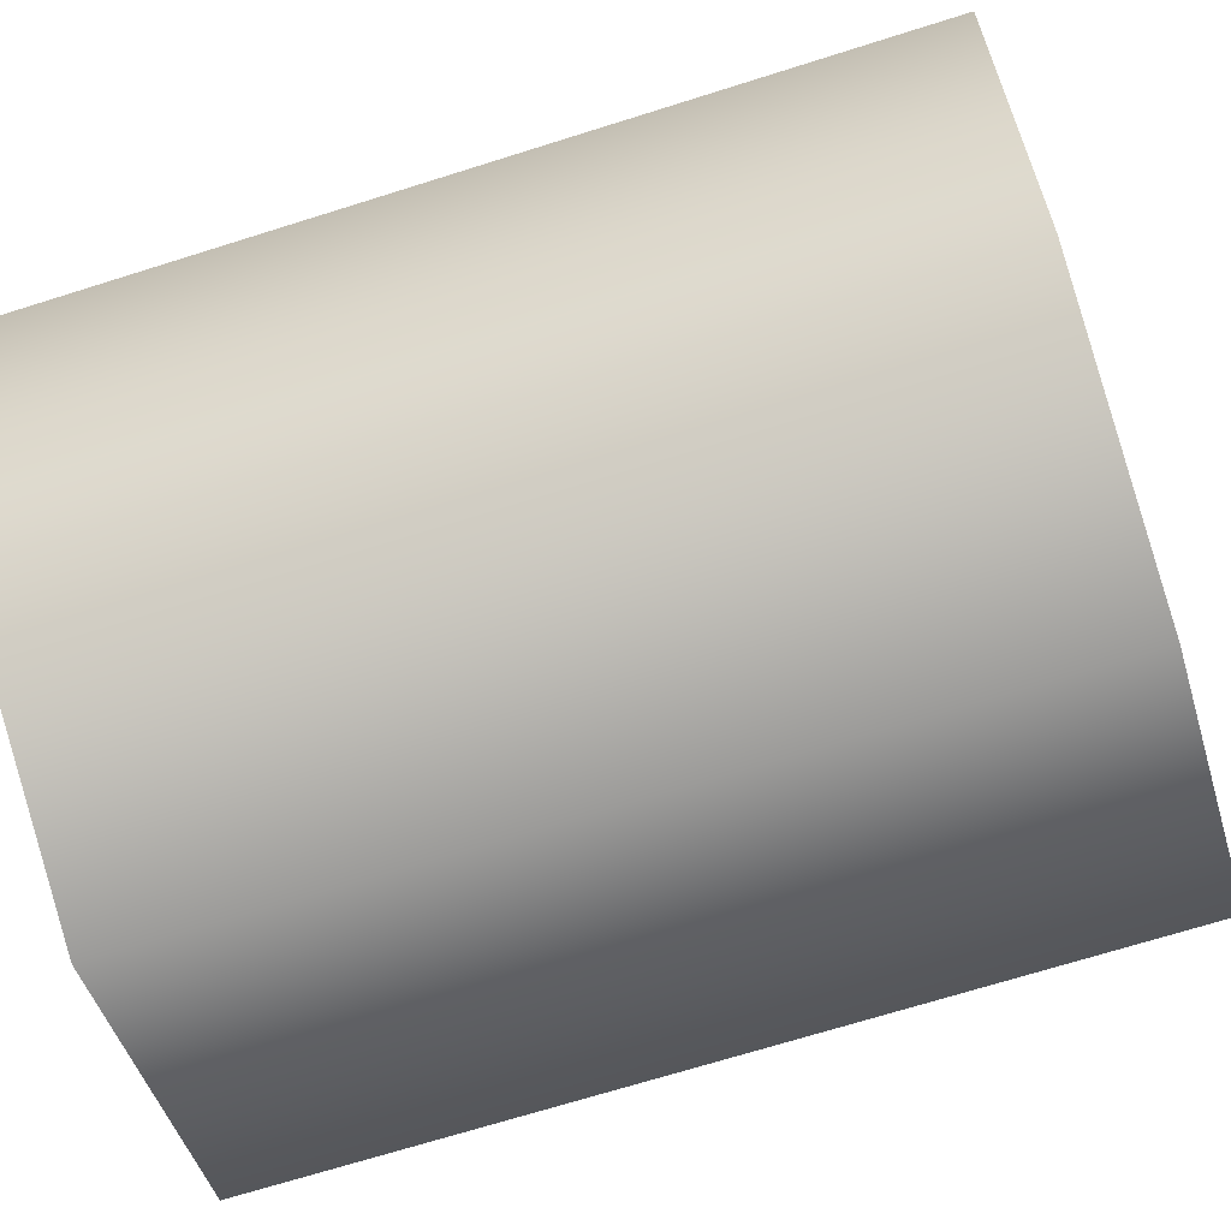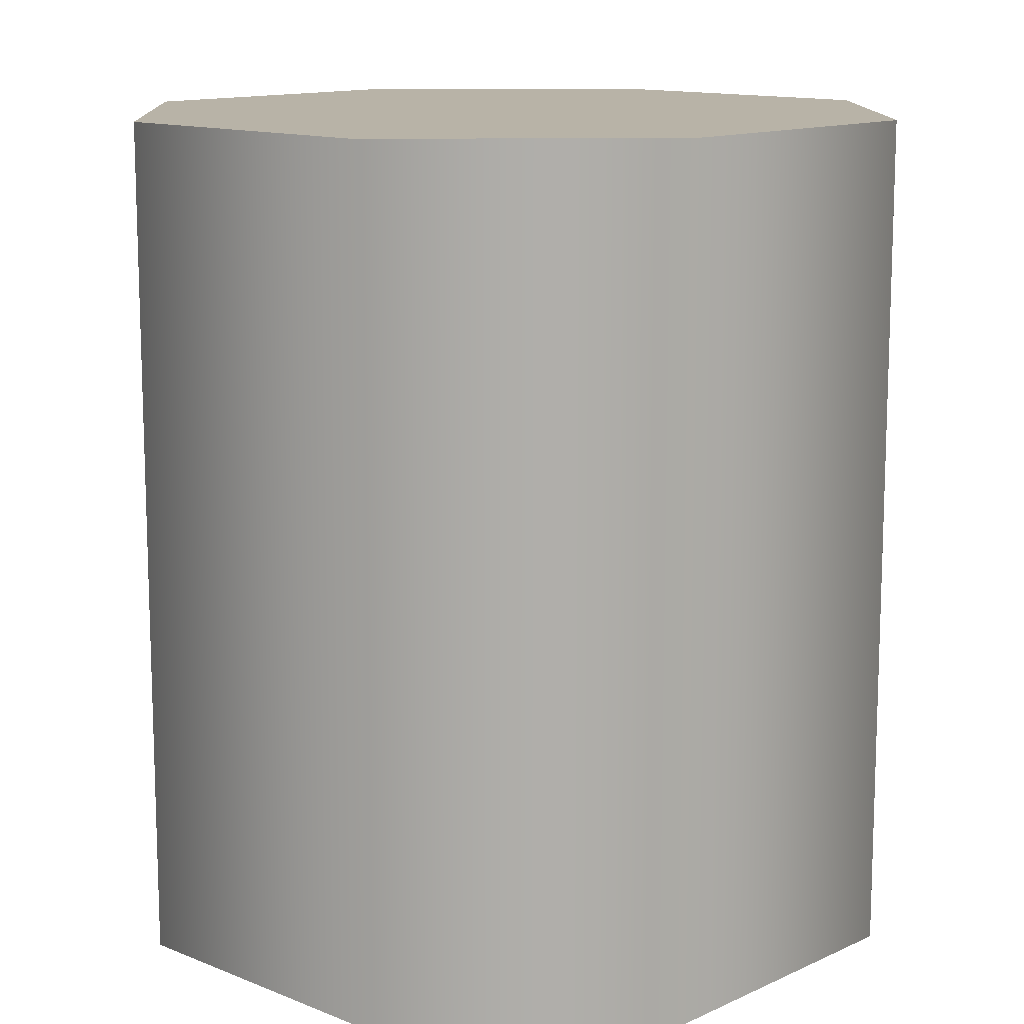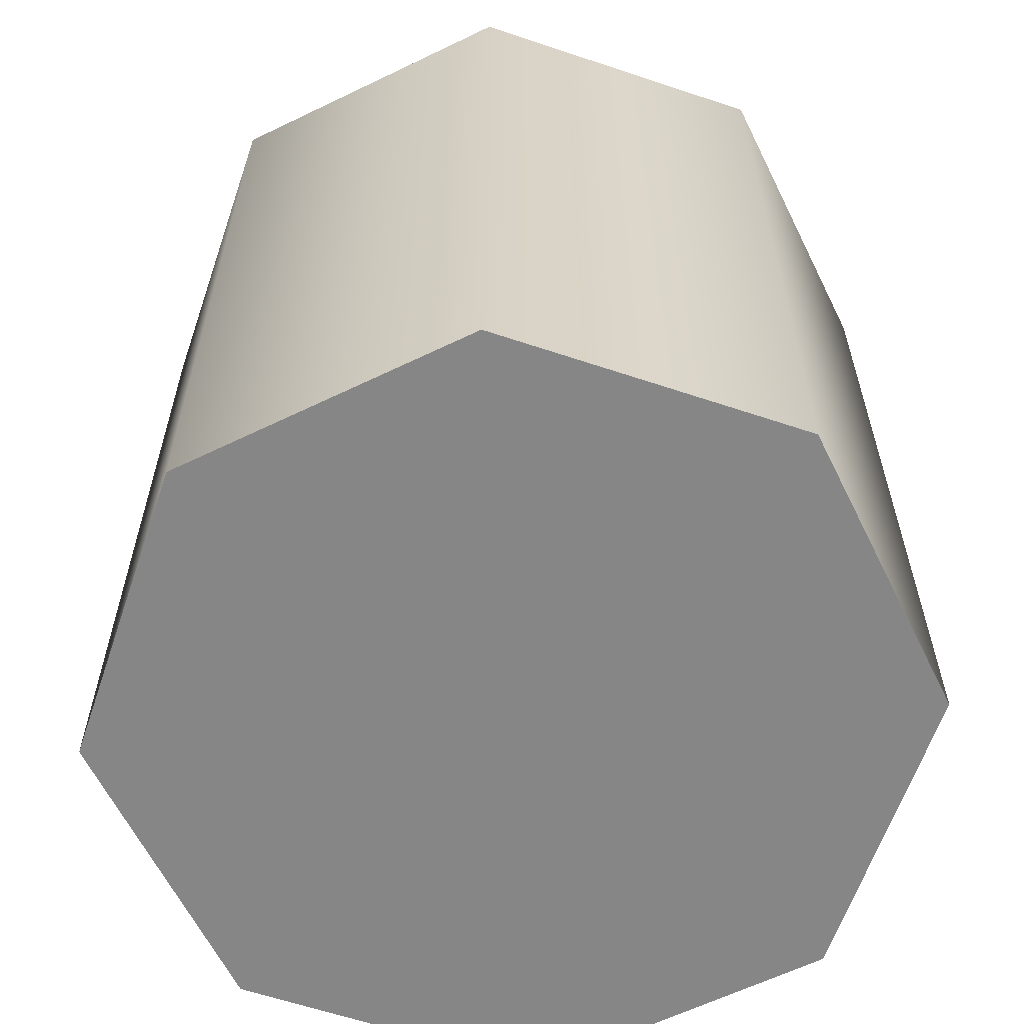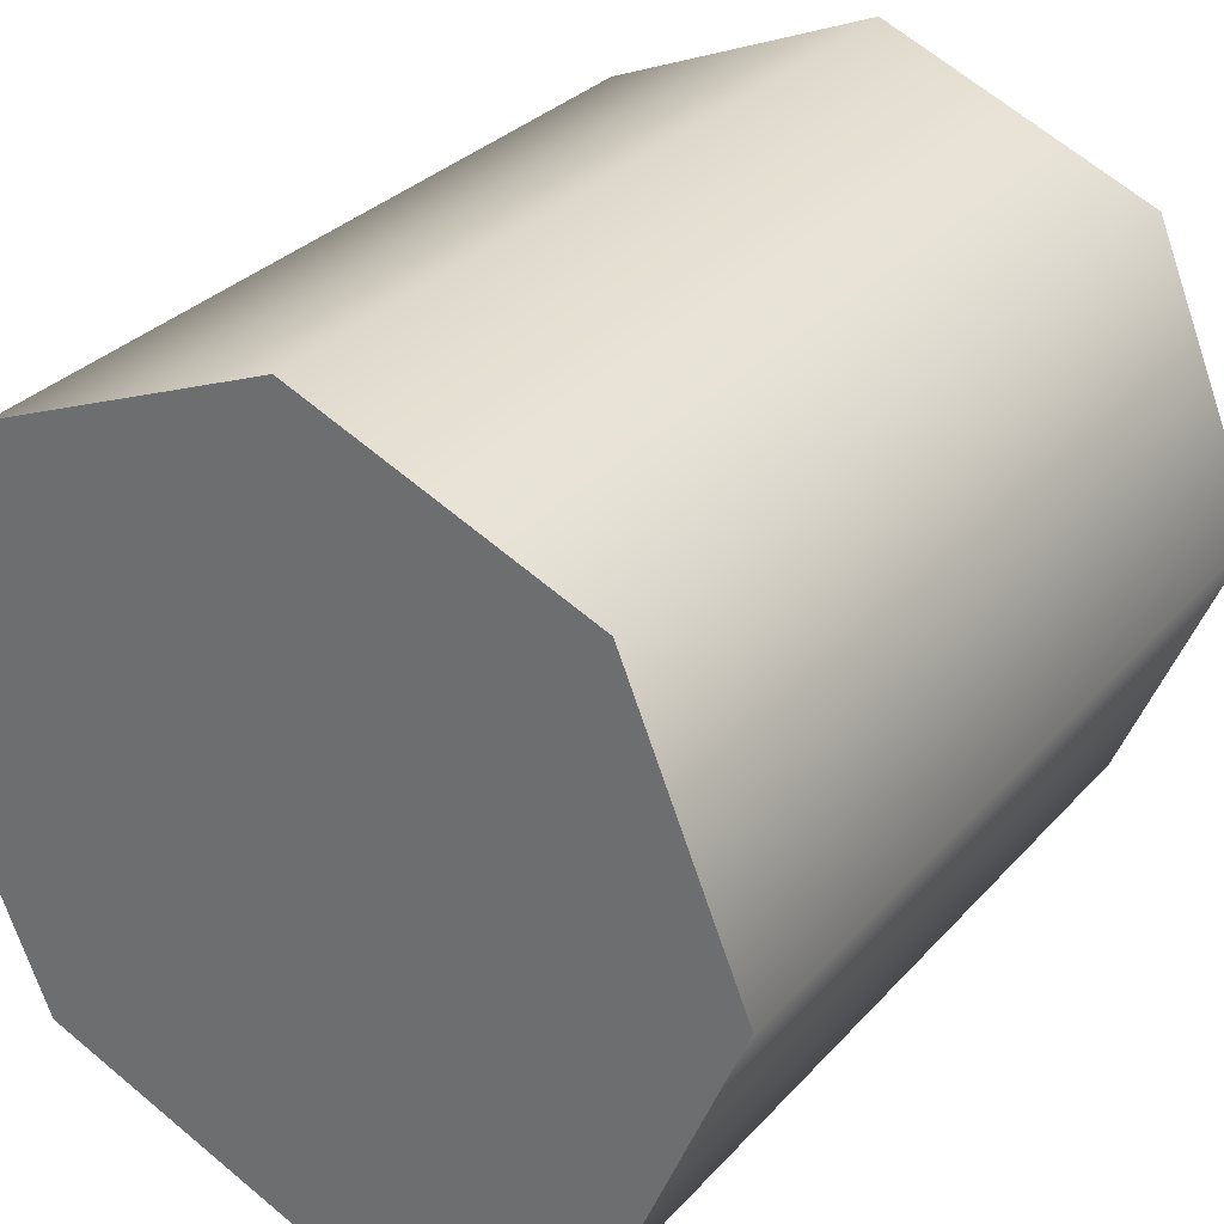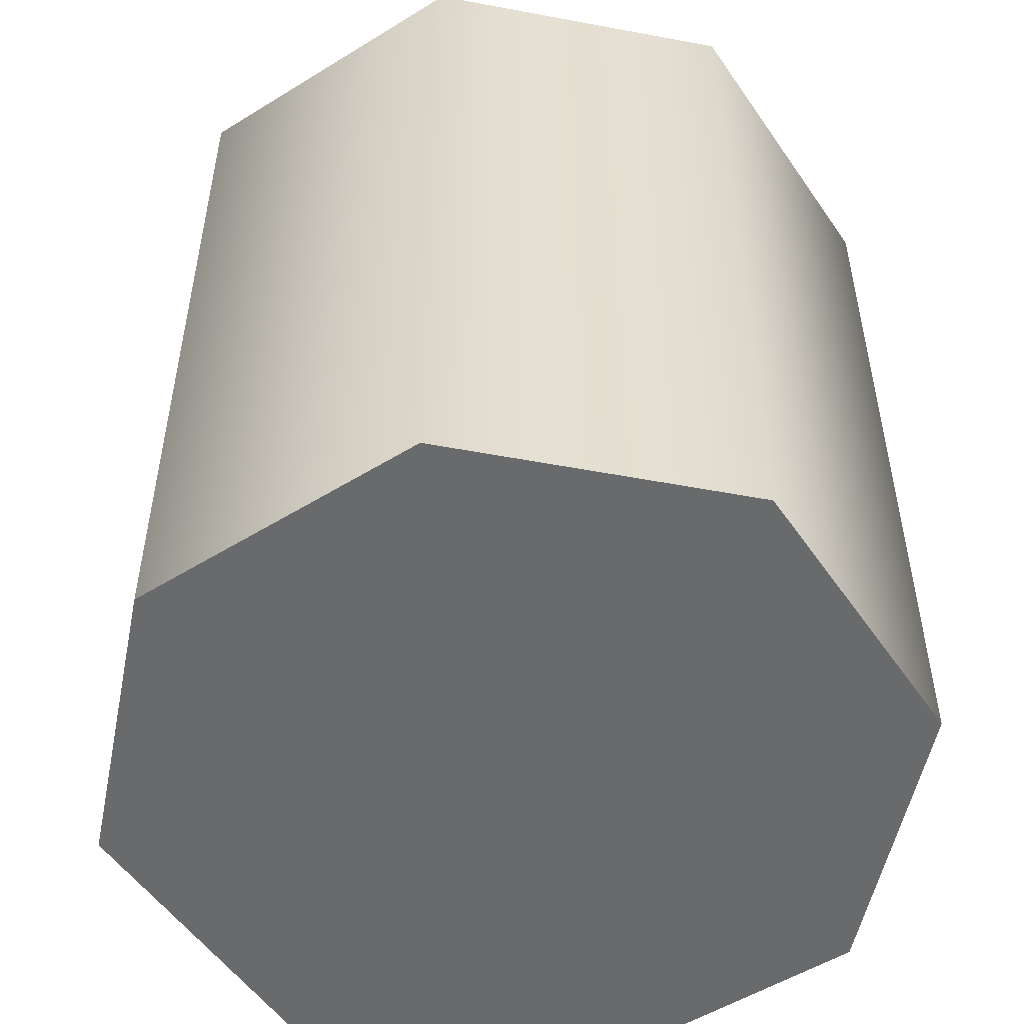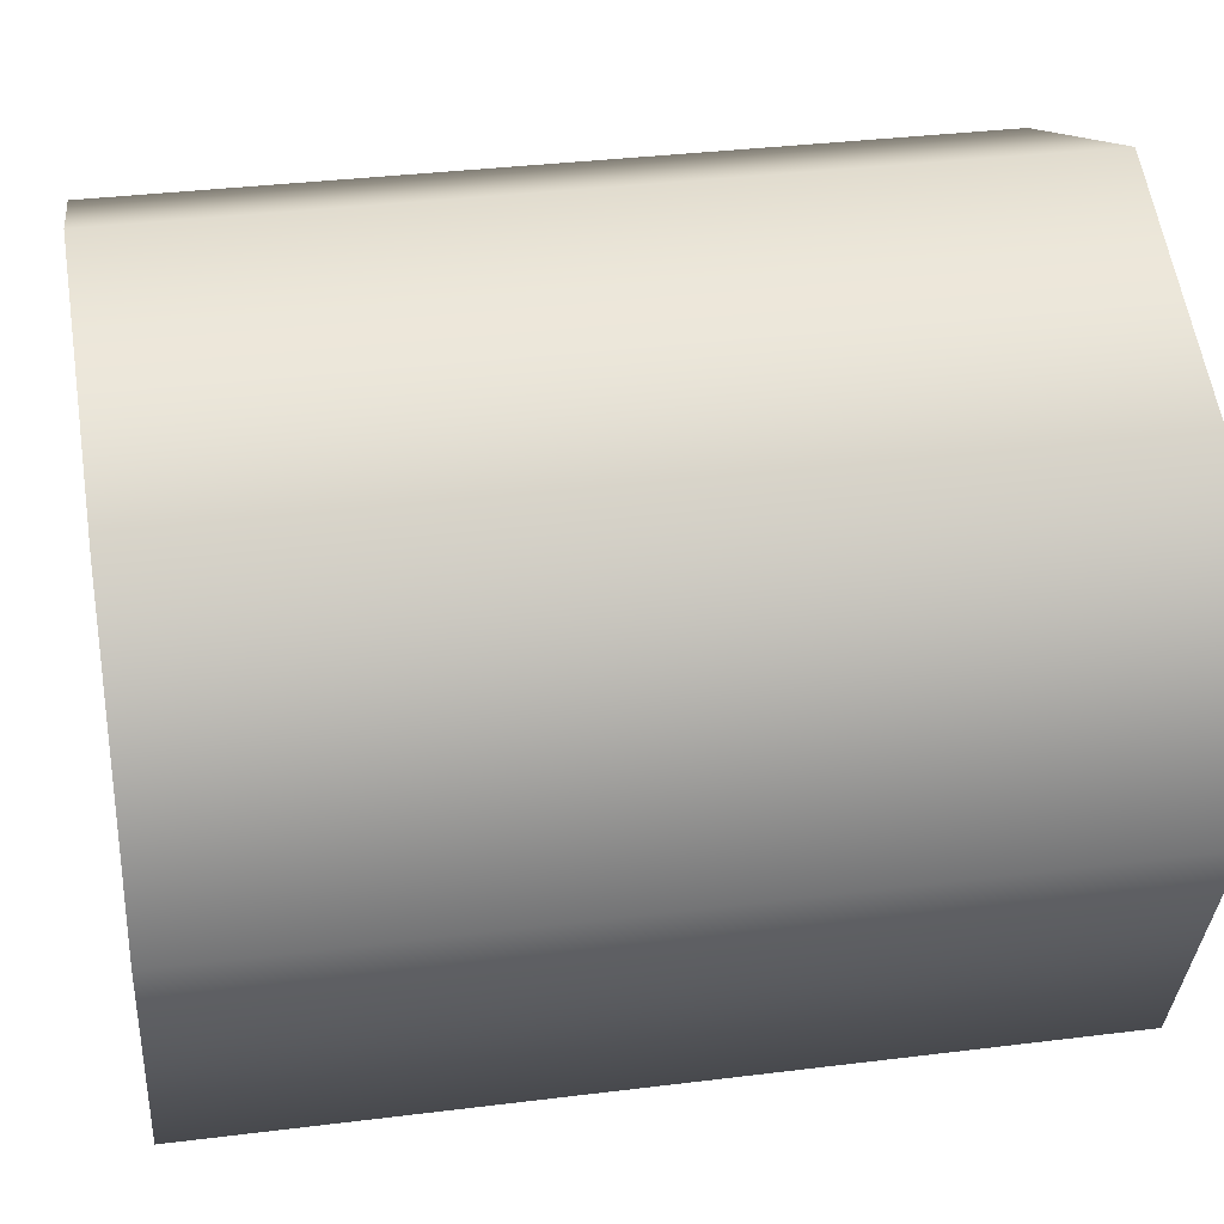
<metadata>
{"format":"obj","ext":"obj","renderer":"f3d","projection":"perspective","resolution":1024,"background":"white","views":[{"elev":-69.6,"azim":-72.5,"up":"+Z"},{"elev":12.7,"azim":-24.3,"up":"+Y"},{"elev":-62.0,"azim":3.7,"up":"+Y"},{"elev":30.7,"azim":33.7,"up":"+Z"},{"elev":-52.9,"azim":-168.9,"up":"+Y"},{"elev":34.2,"azim":-99.6,"up":"+Z"}]}
</metadata>
<code>
g muzzle_ar10_lantac_bmd_adapter_a3_762x51_LOD1
v 0.01412 4.735e-05 0.0002018
v 0.01412 -0.02959 0.0002018
v 0.01002 -0.02959 0.01012
v 0.01002 4.734e-05 0.01012
v 0.01002 4.735e-05 -0.009714
v 0.01002 -0.02959 -0.009714
v 0.0001022 4.735e-05 -0.01382
v 0.0001022 -0.02959 -0.01382
v -0.009813 4.735e-05 -0.009714
v -0.009813 -0.02959 -0.009714
v -0.01392 4.734e-05 0.0002018
v -0.01392 -0.02959 0.0002018
v -0.009813 4.734e-05 0.01012
v -0.009813 -0.02959 0.01012
v 0.0001022 4.734e-05 0.01422
v 0.0001022 -0.02959 0.01422
v 0.01002 4.734e-05 0.01012
v 0.01002 -0.02959 0.01012
v 0.01002 4.735e-05 -0.009714
v 0.01412 4.735e-05 0.0002018
v 0.01002 4.734e-05 0.01012
v 0.0001022 4.735e-05 -0.01382
v 0.0001022 4.734e-05 0.01422
v -0.009813 4.735e-05 -0.009714
v -0.009813 4.734e-05 0.01012
v -0.01392 4.734e-05 0.0002018
v 0.01412 -0.02959 0.0002018
v 0.01002 -0.02959 -0.009714
v 0.01002 -0.02959 0.01012
v 0.0001022 -0.02959 0.01422
v 0.0001022 -0.02959 -0.01382
v -0.009813 -0.02959 0.01012
v -0.009813 -0.02959 -0.009714
v -0.01392 -0.02959 0.0002018
g muzzle_ar10_lantac_bmd_adapter_a3_762x51_LOD1_0
f 3 2 1
f 4 3 1
f 1 2 5
f 2 6 5
f 5 6 7
f 6 8 7
f 7 8 9
f 8 10 9
f 9 10 11
f 10 12 11
f 11 12 13
f 12 14 13
f 13 14 15
f 14 16 15
f 15 16 17
f 16 18 17
f 21 20 19
f 21 19 22
f 23 21 22
f 23 22 24
f 25 23 24
f 26 25 24
f 29 28 27
f 28 29 30
f 31 28 30
f 31 30 32
f 33 31 32
f 34 33 32

</code>
